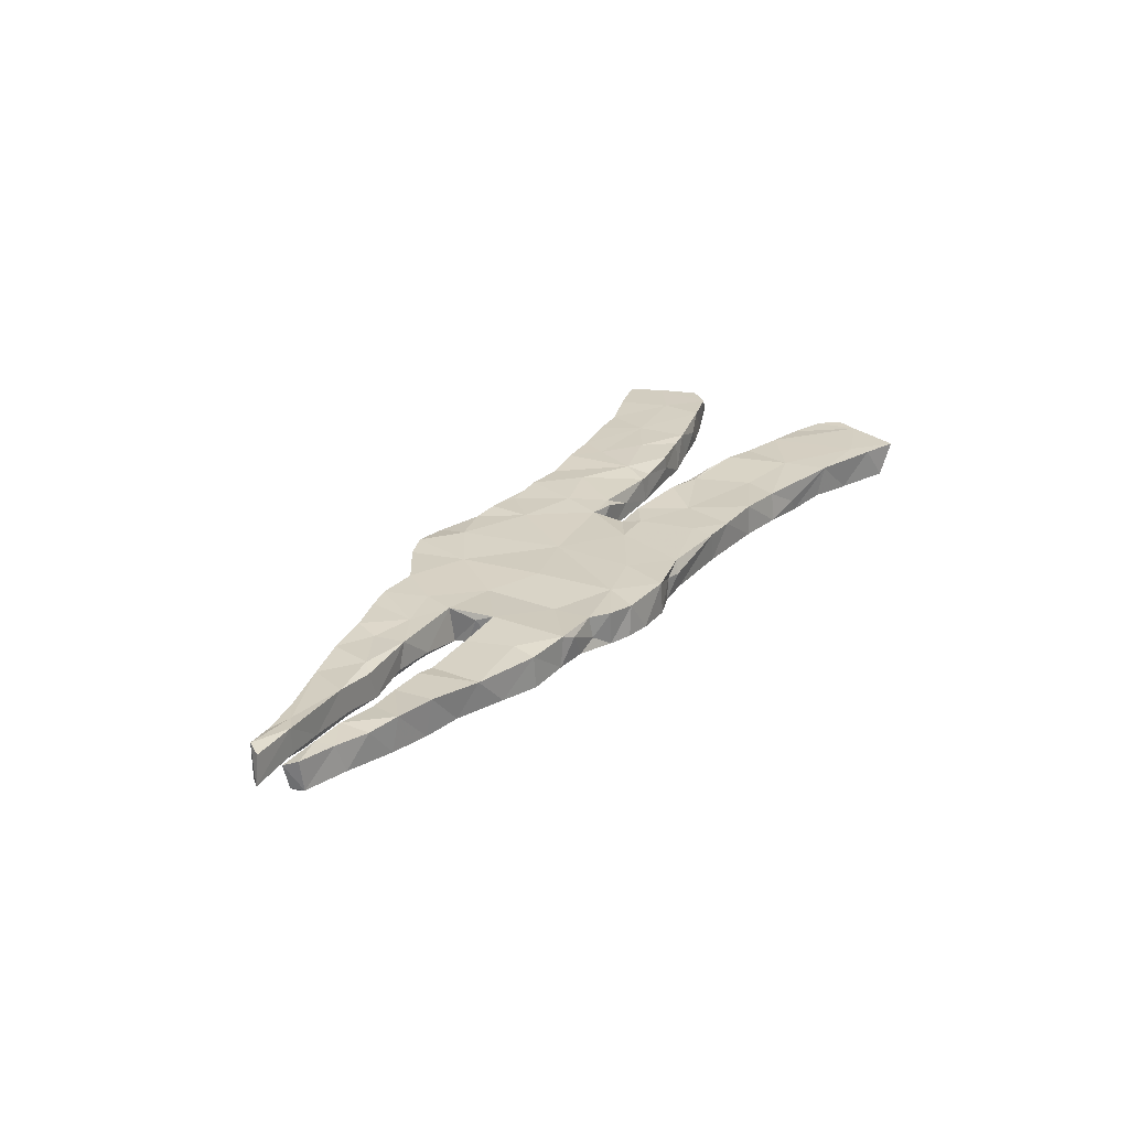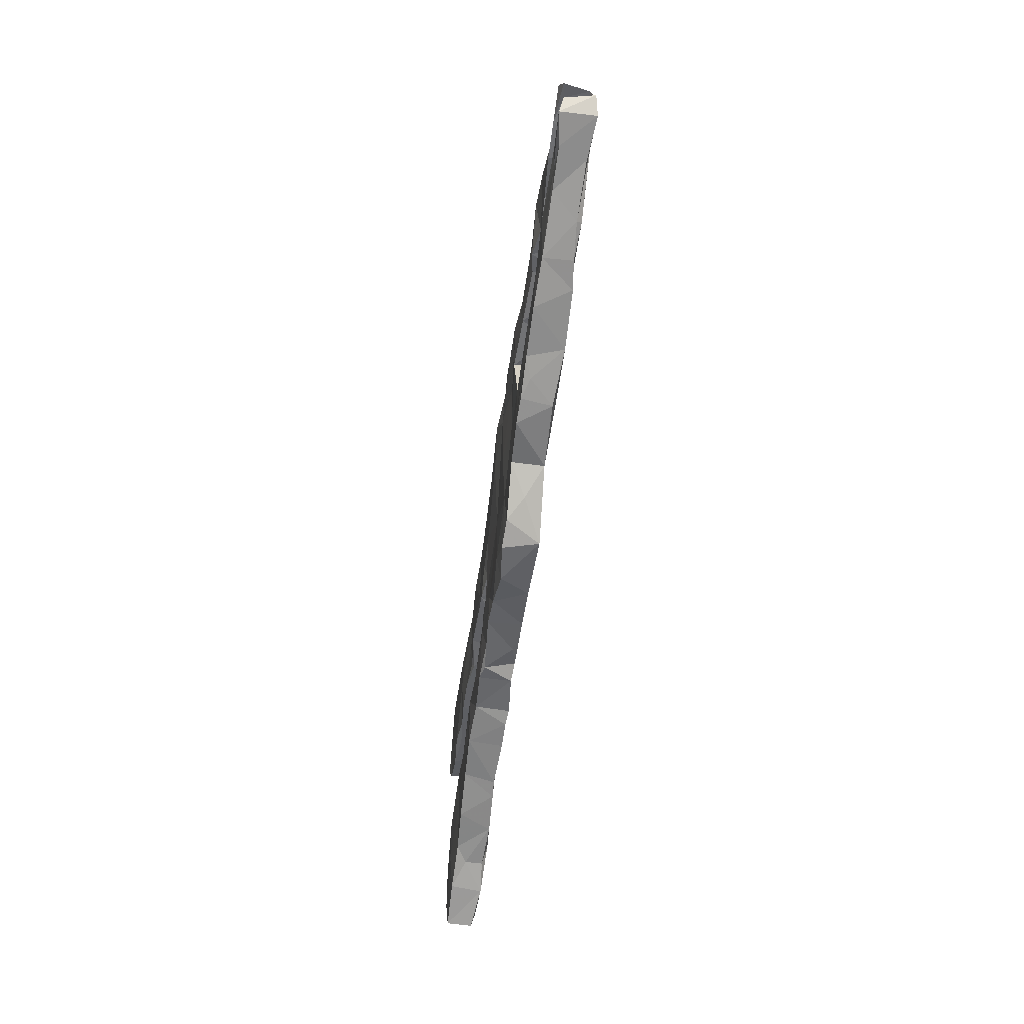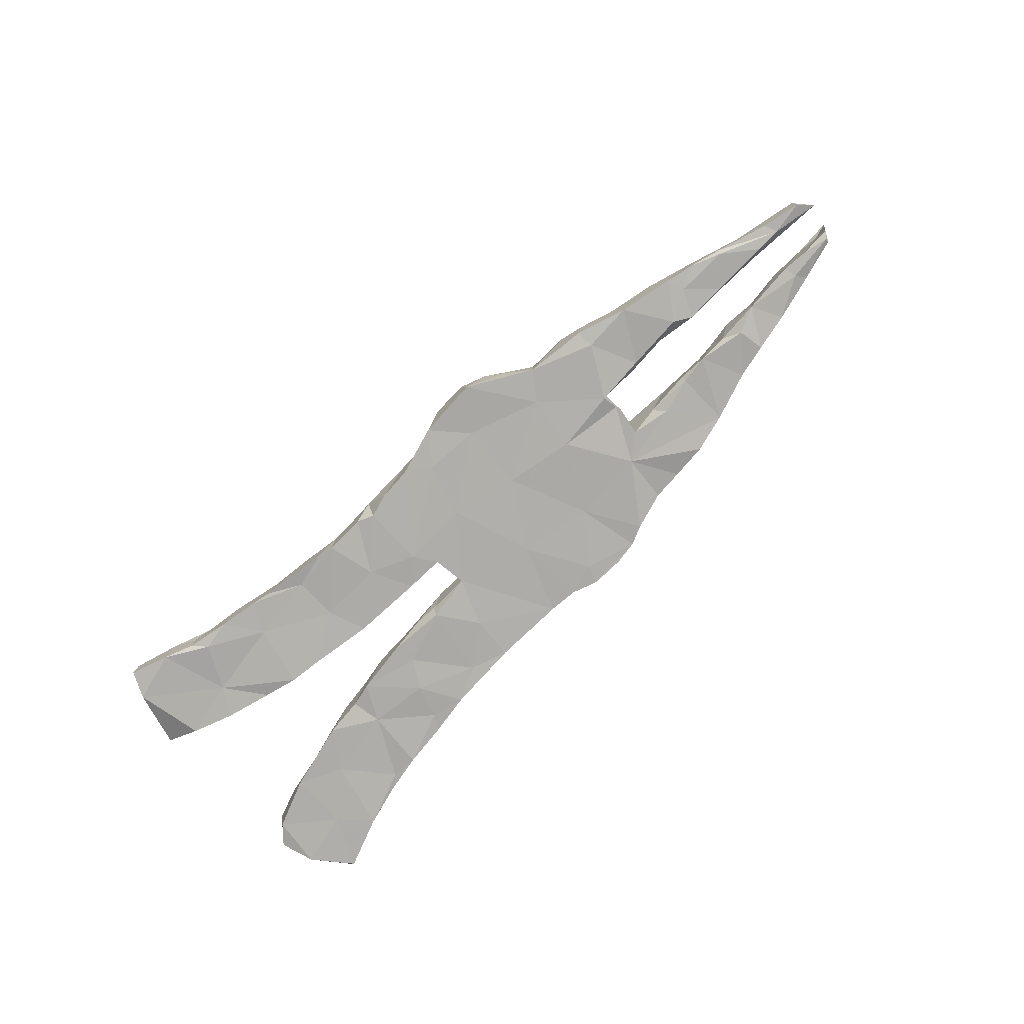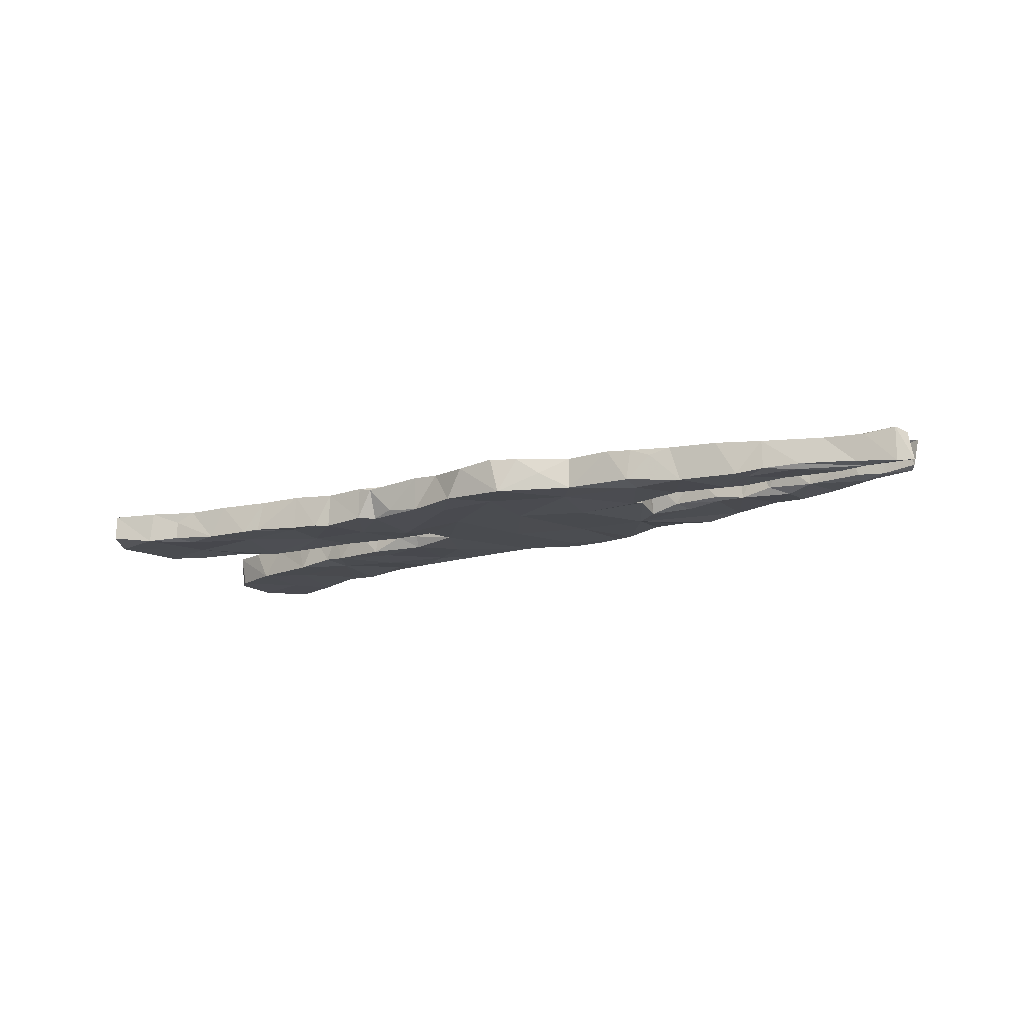
<metadata>
{"format":"obj","ext":"obj","renderer":"f3d","projection":"perspective","resolution":1024,"background":"white","views":[{"elev":26.1,"azim":121.5,"up":"+Z"},{"elev":-53.7,"azim":82.7,"up":"+Y"},{"elev":-77.6,"azim":44.6,"up":"+Z"},{"elev":-14.8,"azim":31.4,"up":"+Z"}]}
</metadata>
<code>
v 0.8696 0.03253 -0.01539
v 0.8594 0.05038 -0.01881
v 0.8669 0.04895 0.0321
v 0.8791 0.02922 0.02638
v 0.8601 0.04342 -0.02164
v 0.8533 0.03642 0.02268
v 0.8856 -0.01577 -0.02007
v 0.8767 -0.01747 0.02706
v 0.8131 0.03518 0.03276
v 0.864 -0.03989 0.03318
v 0.8638 -0.03921 -0.02513
v 0.8139 -0.05072 0.02598
v 0.8159 0.03425 -0.02193
v 0.7971 -0.05202 -0.01827
v 0.8036 0.06316 0.02955
v 0.7987 -0.01932 -0.01243
v 0.7994 -0.01964 0.03005
v 0.7524 0.03415 0.03238
v 0.7717 -0.04041 0.02788
v 0.7891 0.07031 -0.01821
v 0.8054 -0.0292 -0.02263
v 0.7466 -0.06332 0.02665
v 0.7082 -0.07776 -0.01589
v 0.7741 0.05282 -0.02437
v 0.7384 -0.02262 -0.01308
v 0.7483 0.08198 0.02828
v 0.7718 0.03154 -0.01856
v 0.7065 0.09122 -0.02318
v 0.7618 -0.02825 -0.025
v 0.6585 -0.0236 -0.01376
v 0.6804 0.03877 -0.01972
v 0.6948 0.0945 0.03211
v 0.7161 0.0359 -0.005992
v 0.6834 0.04206 0.02813
v 0.6608 -0.02676 -0.02109
v 0.6498 -0.09371 -0.01937
v 0.7033 -0.07301 -0.02396
v 0.6413 0.1046 -0.02572
v 0.6341 0.05855 -0.02621
v 0.6267 0.03807 0.02618
v 0.6771 -0.02385 0.03224
v 0.6481 -0.09261 0.029
v 0.5823 0.119 -0.02096
v 0.6024 0.04548 -0.01327
v 0.5768 0.04709 0.03367
v 0.5856 -0.0447 0.03066
v 0.6128 -0.0722 -0.02302
v 0.6314 0.1099 0.03406
v 0.5513 0.0448 -0.02434
v 0.6069 -0.02486 0.02487
v 0.5891 -0.02448 -0.02376
v 0.5727 -0.1132 0.03226
v 0.5449 0.04956 0.0285
v 0.6042 -0.1035 -0.02454
v 0.5596 -0.04254 -0.02729
v 0.5 0.05248 -0.02168
v 0.4533 0.04782 0.03196
v 0.5183 -0.03297 -0.01292
v 0.5094 -0.0865 0.02845
v 0.5467 0.1356 0.02906
v 0.5093 -0.1222 -0.02568
v 0.5015 0.04421 -0.01607
v 0.4488 -0.02838 -0.01267
v 0.5035 -0.03334 0.03026
v 0.4936 -0.1281 0.03275
v 0.4602 -0.1388 0.02194
v 0.437 -0.06897 0.03048
v 0.4315 0.1638 -0.027
v 0.4279 -0.1481 0.03312
v 0.4367 0.0693 -0.02372
v 0.4992 0.1469 -0.02192
v 0.4204 -0.1488 -0.01829
v 0.4342 0.1618 0.02677
v 0.4186 0.05105 -0.01599
v 0.4583 -0.03542 -0.02036
v 0.4227 -0.1177 -0.02592
v 0.3872 -0.1572 0.03482
v 0.3641 0.1718 0.03354
v 0.3748 0.0148 0.02366
v 0.3713 -0.02973 -0.02719
v 0.3748 -0.001626 -0.01948
v 0.3135 -0.1601 -0.02006
v 0.4279 0.1211 0.0316
v 0.3683 0.05652 -0.02668
v 0.3687 0.04446 0.03565
v 0.3687 0.1705 -0.01986
v 0.3574 -0.09095 0.03123
v 0.3728 -0.03819 0.03089
v 0.315 0.1747 -0.01891
v 0.3409 0.1778 0.02251
v 0.2848 -0.0204 0.02911
v 0.2691 -0.1895 0.006114
v 0.3247 0.091 -0.02729
v 0.2837 0.1782 -0.003506
v 0.3127 -0.1579 0.03293
v 0.205 -0.223 -0.02605
v 0.2829 0.1059 0.02778
v 0.2764 -0.1114 -0.02017
v 0.2888 0.1738 0.03397
v 0.2613 -0.01669 -0.02598
v 0.2554 0.195 0.033
v 0.2503 0.1927 -0.02531
v 0.236 -0.2091 0.0308
v 0.2102 0.2067 0.02956
v 0.1743 0.2141 -0.02292
v 0.1951 0.09825 -0.02241
v 0.2134 -0.1186 0.03162
v 0.1961 0.02059 0.03331
v 0.2163 0.2081 -0.02236
v 0.1821 0.1519 0.03192
v 0.1161 0.2132 -0.02325
v 0.1913 -0.2253 0.03295
v 0.1249 0.2148 0.03551
v 0.1269 0.1816 -0.0243
v 0.13 -0.1753 0.03439
v 0.1274 -0.2241 0.02647
v 0.1487 -0.1556 -0.02096
v 0.06705 0.07454 -0.02107
v 0.02946 0.1915 0.03316
v 0.05658 -0.1964 0.03106
v 0.07129 0.199 0.01804
v 0.0527 -0.1607 -0.02485
v 0.1401 -0.03827 -0.02027
v 0.09617 -0.216 -0.02246
v 0.07165 0.1976 -0.02228
v 0.08274 -0.01069 0.02872
v 0.03996 0.2006 0.01347
v 0.02036 0.1939 -0.01983
v 0.09539 0.1323 0.03475
v 0.02252 -0.06876 -0.022
v 0.007156 -0.1262 0.03155
v 0.008708 -0.1936 0.03375
v -0.1051 0.1916 -0.02182
v 0.008952 -0.1902 -0.0238
v -0.009735 0.06657 0.03344
v -0.0643 0.03294 -0.02015
v -0.04775 -0.1841 0.02958
v -0.07038 -0.02596 -0.02359
v -0.06745 0.03071 0.02731
v -0.05222 -0.1855 -0.01591
v -0.09445 0.1946 0.03089
v -0.09729 0.1552 0.03236
v -0.119 -0.1887 0.0331
v -0.07552 0.06209 0.03307
v -0.09314 -0.191 0.027
v -0.09252 -0.1741 -0.02452
v -0.1222 -0.1865 -0.02178
v -0.1139 -0.02278 0.02885
v -0.09446 -0.09725 0.03224
v -0.09533 -0.06607 -0.02755
v -0.1211 0.03185 0.03234
v -0.175 0.1044 0.0298
v -0.1382 -0.02723 -0.02445
v -0.143 0.03574 -0.007011
v -0.09805 0.1156 -0.0219
v -0.1739 -0.1001 -0.02325
v -0.1312 -0.03722 0.02818
v -0.1515 0.1952 0.03034
v -0.1452 0.04522 -0.02682
v -0.1836 0.03411 -0.004433
v -0.1706 0.1696 -0.0197
v -0.2325 0.1971 0.03235
v -0.2188 -0.1923 -0.02449
v -0.2628 -0.03163 -0.0209
v -0.1884 -0.1867 0.03077
v -0.1854 -0.1231 0.03432
v -0.2316 0.1991 -0.02176
v -0.2327 0.04186 0.03491
v -0.2449 0.03877 -0.02509
v -0.1854 -0.02905 0.003668
v -0.1925 -0.1856 -0.02709
v -0.2516 -0.03232 0.02599
v -0.2655 -0.1974 -0.02377
v -0.3108 0.2054 0.02928
v -0.2702 0.1263 -0.02669
v -0.2405 0.07702 -0.02494
v -0.2844 -0.03637 0.0238
v -0.276 -0.07838 0.0332
v -0.2945 0.04305 0.02552
v -0.2846 -0.1743 -0.02009
v -0.2618 -0.1964 0.03458
v -0.3555 0.05567 0.03264
v -0.2873 -0.09877 -0.02111
v -0.3071 0.2113 -0.02015
v -0.3592 -0.04358 0.0297
v -0.3367 0.1453 0.02787
v -0.3448 -0.2079 -0.01942
v -0.29 0.1851 -0.02182
v -0.3357 -0.2041 0.03276
v -0.3002 0.05309 0.02873
v -0.3675 0.2199 -0.003447
v -0.3753 -0.04867 -0.02509
v -0.3749 -0.2136 -0.02103
v -0.3415 0.05188 -0.02395
v -0.4326 -0.06 0.02888
v -0.3661 -0.04424 0.00487
v -0.3111 -0.1561 0.03296
v -0.3745 0.1144 -0.02328
v -0.4314 -0.05509 -0.02596
v -0.3839 0.06227 -0.0194
v -0.4458 -0.2251 -0.02346
v -0.3838 0.2196 -0.02548
v -0.4653 0.2399 0.03208
v -0.419 -0.2216 0.03111
v -0.4306 0.2181 -0.02051
v -0.4183 0.06431 0.03228
v -0.4505 0.2335 -0.01976
v -0.3801 -0.108 0.03295
v -0.4693 -0.06594 0.03174
v -0.4039 -0.1611 -0.02128
v -0.491 -0.06893 -0.02001
v -0.5221 -0.2385 -0.01939
v -0.5209 -0.2394 0.01064
v -0.4715 0.07704 0.02914
v -0.4508 0.06773 -0.02686
v -0.5365 -0.07791 0.00982
v -0.5405 0.1004 0.0326
v -0.4905 -0.2315 0.02845
v -0.4607 -0.1544 0.03094
v -0.5748 0.09921 -0.02448
v -0.5282 0.2541 -0.02591
v -0.4461 0.1672 0.03305
v -0.5819 -0.09461 0.03376
v -0.4993 -0.2158 -0.02652
v -0.4975 0.1347 -0.02462
v -0.5367 0.09435 0.02371
v -0.5412 -0.1391 -0.02062
v -0.5676 -0.2578 0.02992
v -0.572 -0.09078 -0.02253
v -0.5818 0.2764 0.03089
v -0.6084 0.1101 0.0285
v -0.5762 0.2018 -0.02539
v -0.5737 -0.2586 -0.02329
v -0.6197 0.2899 -0.0248
v -0.6438 -0.2793 0.02909
v -0.6466 0.2975 0.0299
v -0.5904 -0.1679 0.03281
v -0.5764 0.2448 0.03242
v -0.6701 0.1319 0.02923
v -0.6439 -0.2805 -0.01381
v -0.6417 -0.1162 -0.02188
v -0.6583 -0.1185 0.03039
v -0.6725 0.2245 -0.02665
v -0.6666 -0.2203 0.0305
v -0.6916 -0.1564 0.02909
v -0.6612 0.1347 -0.02383
v -0.6782 0.2059 0.03132
v -0.6957 0.166 0.03124
v -0.6982 -0.1354 -0.002137
v -0.6637 -0.2348 -0.02311
v -0.6915 0.1662 -0.02026
v -0.07184 -0.03022 0.02922
f 1 6 13
f 64 58 63
f 50 51 64
f 30 51 41
f 25 30 41
f 216 209 211
f 11 10 12
f 242 241 249
f 82 77 95
f 173 163 181
f 145 143 147
f 96 92 103
f 233 213 228
f 96 103 112
f 4 9 6
f 1 4 6
f 84 81 93
f 1 2 4
f 177 196 185
f 178 177 185
f 178 172 177
f 166 172 178
f 157 170 172
f 166 157 172
f 148 153 170
f 157 148 170
f 252 148 157
f 252 138 148
f 88 85 91
f 79 85 88
f 81 79 80
f 79 88 80
f 199 209 195
f 208 195 209
f 196 199 195
f 185 196 195
f 208 178 185
f 208 185 195
f 149 157 166
f 91 108 107
f 87 88 91
f 88 63 80
f 88 64 63
f 67 64 88
f 59 64 67
f 46 64 59
f 46 50 64
f 41 51 50
f 41 50 46
f 17 25 41
f 19 17 41
f 10 17 19
f 10 8 17
f 209 216 223
f 149 252 157
f 131 252 149
f 131 126 252
f 107 108 126
f 67 88 87
f 42 41 46
f 42 19 41
f 14 12 22
f 22 12 19
f 12 10 19
f 223 241 242
f 237 223 242
f 209 223 219
f 208 209 219
f 197 178 208
f 115 107 126
f 52 46 59
f 22 19 42
f 23 22 42
f 14 22 23
f 245 242 249
f 237 219 223
f 181 165 178
f 165 166 178
f 143 149 166
f 95 87 91
f 65 59 67
f 42 52 54
f 42 46 52
f 36 42 54
f 244 242 245
f 237 242 244
f 197 208 219
f 181 178 197
f 165 143 166
f 137 149 143
f 137 131 149
f 115 126 131
f 95 91 107
f 77 67 87
f 69 67 77
f 69 65 67
f 66 65 69
f 61 65 66
f 54 52 61
f 52 59 65
f 52 65 61
f 218 219 237
f 132 120 131
f 120 115 131
f 95 77 87
f 72 69 77
f 66 69 72
f 250 244 245
f 204 219 218
f 204 189 219
f 189 197 219
f 193 187 189
f 181 197 189
f 163 165 181
f 147 143 165
f 145 137 143
f 132 131 137
f 132 137 145
f 140 132 145
f 134 120 132
f 235 237 244
f 228 218 237
f 201 204 218
f 193 204 201
f 193 189 204
f 124 116 120
f 115 112 107
f 103 107 112
f 103 95 107
f 92 95 103
f 250 235 244
f 235 228 237
f 233 228 235
f 213 218 228
f 116 115 120
f 116 112 115
f 240 235 250
f 5 1 13
f 13 9 27
f 27 18 33
f 81 84 79
f 118 130 136
f 139 138 252
f 20 5 24
f 2 5 20
f 24 5 13
f 24 13 27
f 2 20 15
f 27 33 31
f 24 27 31
f 31 34 40
f 31 40 44
f 39 31 44
f 39 44 49
f 44 45 49
f 49 53 62
f 56 49 62
f 56 62 74
f 62 57 74
f 85 79 84
f 93 100 106
f 138 139 136
f 151 154 136
f 20 24 28
f 26 20 28
f 24 31 28
f 28 31 38
f 38 31 39
f 39 49 43
f 70 56 74
f 84 70 74
f 74 85 84
f 106 123 118
f 136 154 159
f 159 154 160
f 159 160 169
f 169 160 168
f 159 169 176
f 169 179 194
f 26 28 32
f 38 39 43
f 49 56 71
f 56 70 71
f 70 84 93
f 176 169 194
f 176 194 175
f 194 200 198
f 43 49 71
f 71 70 93
f 102 93 106
f 155 136 159
f 175 194 198
f 198 200 215
f 215 206 214
f 220 215 226
f 60 43 71
f 68 71 93
f 86 68 93
f 114 106 118
f 128 118 136
f 128 136 155
f 155 159 161
f 161 159 176
f 215 220 225
f 73 71 68
f 133 128 155
f 161 176 175
f 198 215 225
f 225 220 232
f 220 239 246
f 73 68 86
f 90 86 89
f 89 86 93
f 90 89 94
f 89 102 94
f 109 102 106
f 109 106 114
f 114 118 125
f 128 125 118
f 161 133 155
f 167 161 175
f 188 167 175
f 188 175 198
f 220 246 232
f 246 239 251
f 102 109 104
f 111 109 114
f 121 125 127
f 127 125 128
f 8 10 7
f 141 128 133
f 188 198 202
f 184 188 202
f 205 198 225
f 202 198 205
f 232 246 243
f 243 246 251
f 104 109 105
f 105 109 111
f 113 105 111
f 111 114 125
f 113 111 121
f 121 111 125
f 133 161 167
f 158 133 167
f 167 184 162
f 167 188 184
f 221 225 232
f 191 184 202
f 191 202 203
f 207 202 205
f 203 202 207
f 205 225 221
f 207 205 221
f 203 207 221
f 221 232 234
f 234 232 243
f 230 221 234
f 230 234 236
f 234 243 236
f 96 116 124
f 96 112 116
f 96 124 117
f 213 201 218
f 212 201 213
f 233 212 213
f 92 96 82
f 98 96 117
f 210 193 201
f 201 212 224
f 224 212 233
f 82 96 98
f 124 120 134
f 122 124 134
f 134 132 140
f 134 140 146
f 140 145 146
f 146 145 147
f 171 147 165
f 171 165 163
f 181 189 187
f 173 181 187
f 180 173 187
f 180 187 193
f 210 201 224
f 210 224 227
f 227 224 233
f 227 233 250
f 76 72 82
f 72 77 82
f 82 95 92
f 117 124 122
f 122 134 150
f 150 134 146
f 156 147 171
f 163 173 180
f 171 163 180
f 180 193 210
f 72 61 66
f 76 82 98
f 130 122 150
f 146 147 156
f 150 146 156
f 171 180 183
f 183 180 210
f 245 249 250
f 23 42 36
f 36 54 47
f 117 122 130
f 156 171 183
f 241 227 250
f 241 250 249
f 14 23 21
f 21 23 37
f 37 23 36
f 37 36 47
f 47 54 55
f 55 54 61
f 55 61 75
f 75 61 76
f 80 75 76
f 98 117 123
f 123 117 130
f 183 210 199
f 199 210 227
f 199 227 211
f 229 211 227
f 229 227 241
f 11 14 21
f 11 12 14
f 29 21 37
f 35 37 47
f 80 76 98
f 80 98 100
f 100 98 123
f 153 150 156
f 164 156 183
f 192 183 199
f 216 211 229
f 223 216 229
f 223 229 241
f 7 17 8
f 7 11 21
f 7 21 16
f 17 7 16
f 16 21 29
f 16 25 17
f 16 29 25
f 29 37 35
f 25 29 35
f 25 35 30
f 51 47 55
f 35 47 51
f 35 51 30
f 51 55 58
f 51 58 64
f 55 75 58
f 58 75 63
f 63 75 80
f 164 183 192
f 196 192 199
f 209 199 211
f 81 80 100
f 123 130 118
f 138 130 150
f 153 138 150
f 138 153 148
f 164 153 156
f 170 153 164
f 172 164 177
f 196 177 164
f 196 164 192
f 5 2 1
f 93 81 100
f 106 100 123
f 130 138 136
f 13 6 9
f 27 9 18
f 102 89 93
f 126 135 252
f 4 2 3
f 4 3 9
f 3 2 15
f 9 15 18
f 9 3 15
f 15 26 18
f 174 162 184
f 158 167 162
f 248 243 251
f 101 94 102
f 251 239 248
f 168 160 151
f 233 240 250
f 233 235 240
f 238 236 247
f 230 236 238
f 203 221 230
f 236 243 247
f 238 203 230
f 191 203 174
f 184 191 174
f 247 243 248
f 217 238 247
f 222 203 238
f 217 222 238
f 174 203 222
f 186 174 222
f 113 121 119
f 104 105 113
f 186 162 174
f 141 133 158
f 142 141 158
f 127 128 141
f 141 119 127
f 119 121 127
f 113 119 129
f 110 104 113
f 101 102 104
f 101 104 110
f 94 101 99
f 239 247 248
f 239 231 247
f 152 162 186
f 152 158 162
f 142 158 152
f 119 141 142
f 129 119 135
f 110 113 129
f 99 101 110
f 99 90 94
f 78 90 99
f 86 90 78
f 73 86 78
f 231 217 247
f 220 231 239
f 135 119 142
f 73 78 83
f 231 226 217
f 220 226 231
f 214 222 217
f 190 186 206
f 190 152 186
f 97 99 110
f 97 78 99
f 85 78 97
f 85 83 78
f 60 73 83
f 73 60 71
f 214 217 226
f 215 214 226
f 214 206 222
f 206 186 222
f 182 190 206
f 144 142 152
f 135 142 144
f 126 110 129
f 48 43 60
f 48 38 43
f 32 38 48
f 200 206 215
f 182 206 200
f 194 182 200
f 194 179 182
f 168 152 190
f 168 151 152
f 151 144 152
f 139 135 144
f 126 129 135
f 108 97 110
f 91 85 97
f 57 83 85
f 57 60 83
f 45 48 60
f 32 28 38
f 179 190 182
f 179 168 190
f 168 179 169
f 154 151 160
f 151 139 144
f 108 110 126
f 91 97 108
f 74 57 85
f 57 53 60
f 45 60 53
f 45 40 48
f 32 48 40
f 15 20 26
f 136 139 151
f 135 139 252
f 62 53 57
f 49 45 53
f 44 40 45
f 34 32 40
f 33 34 31
f 18 34 33
f 18 26 32
f 76 61 72
f 172 170 164
f 18 32 34
f 7 10 11

</code>
